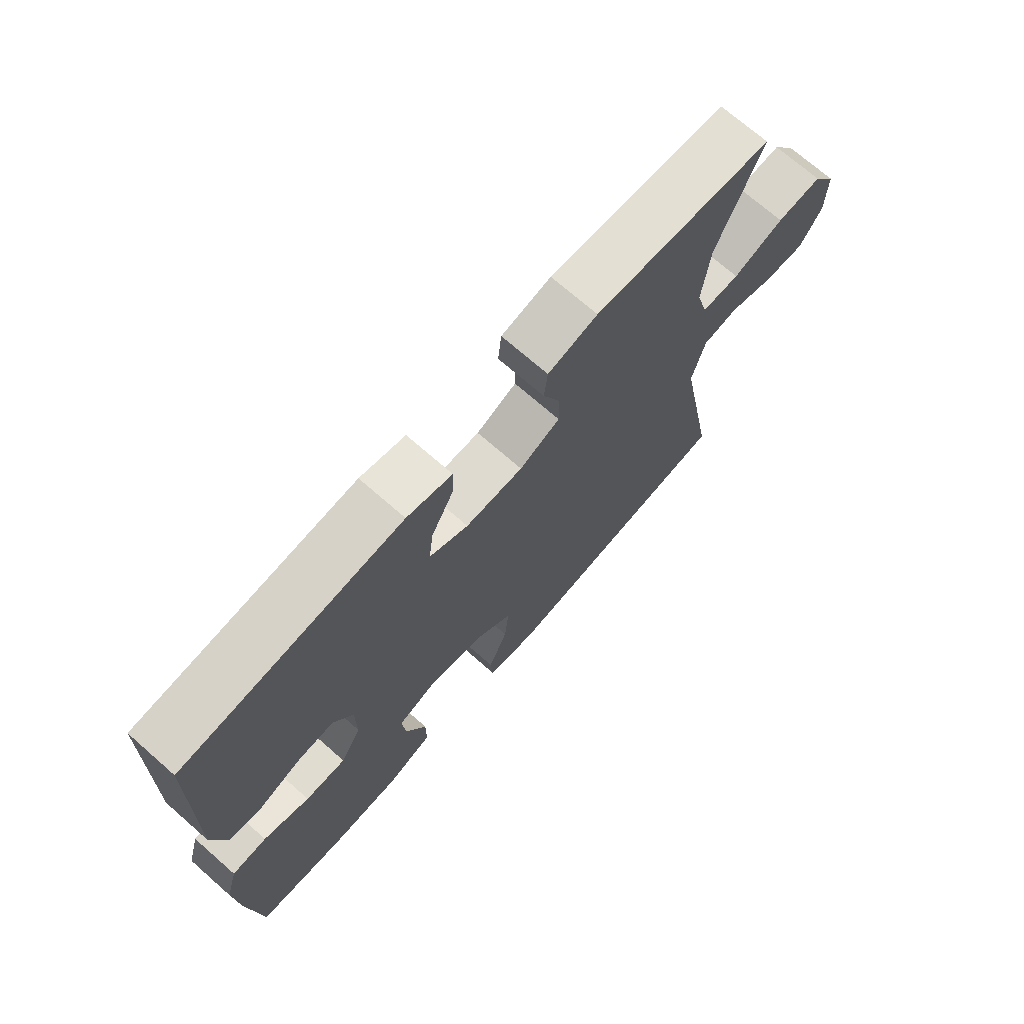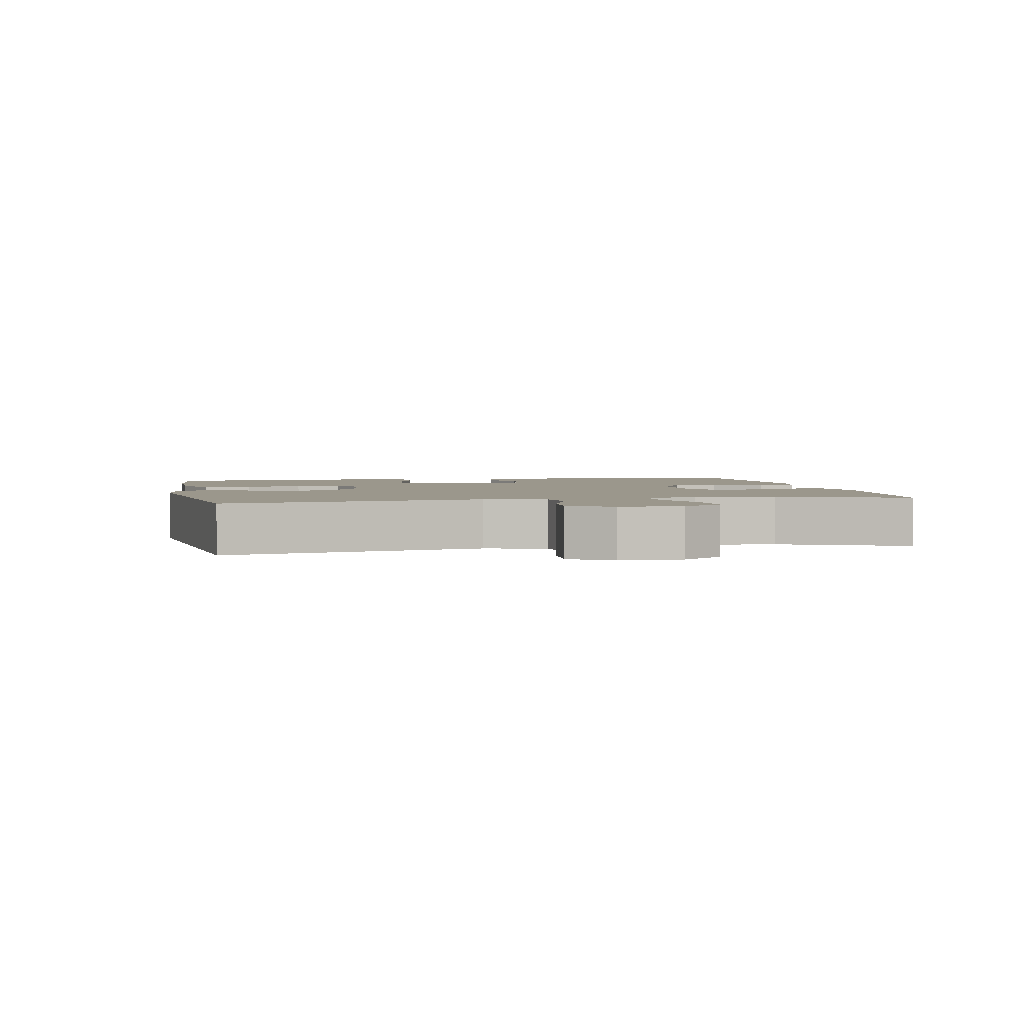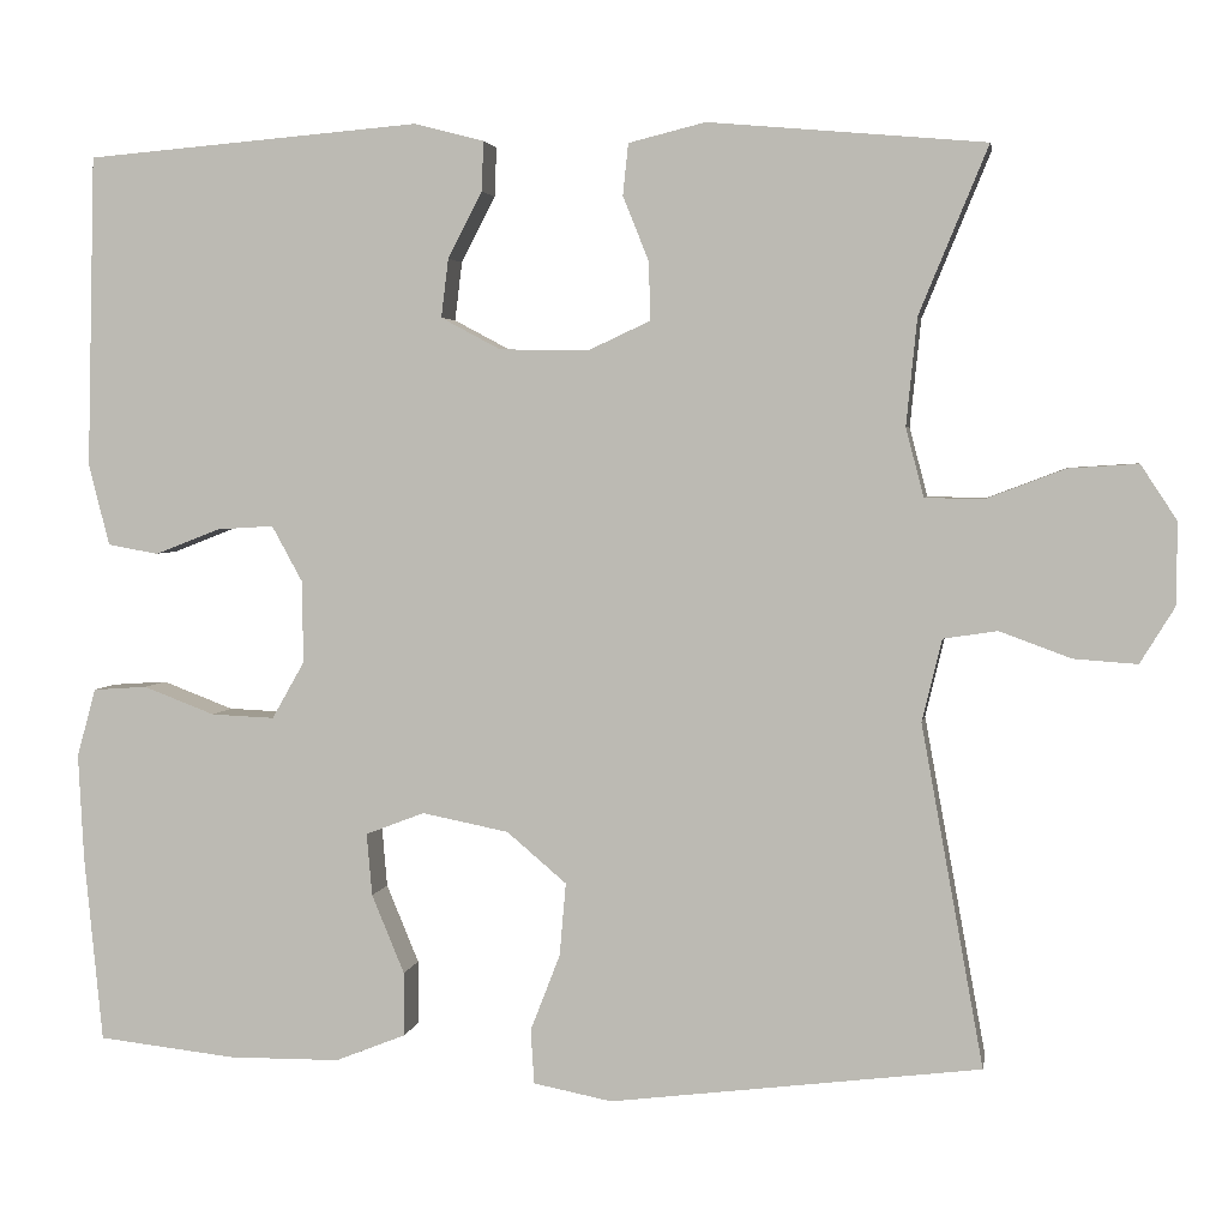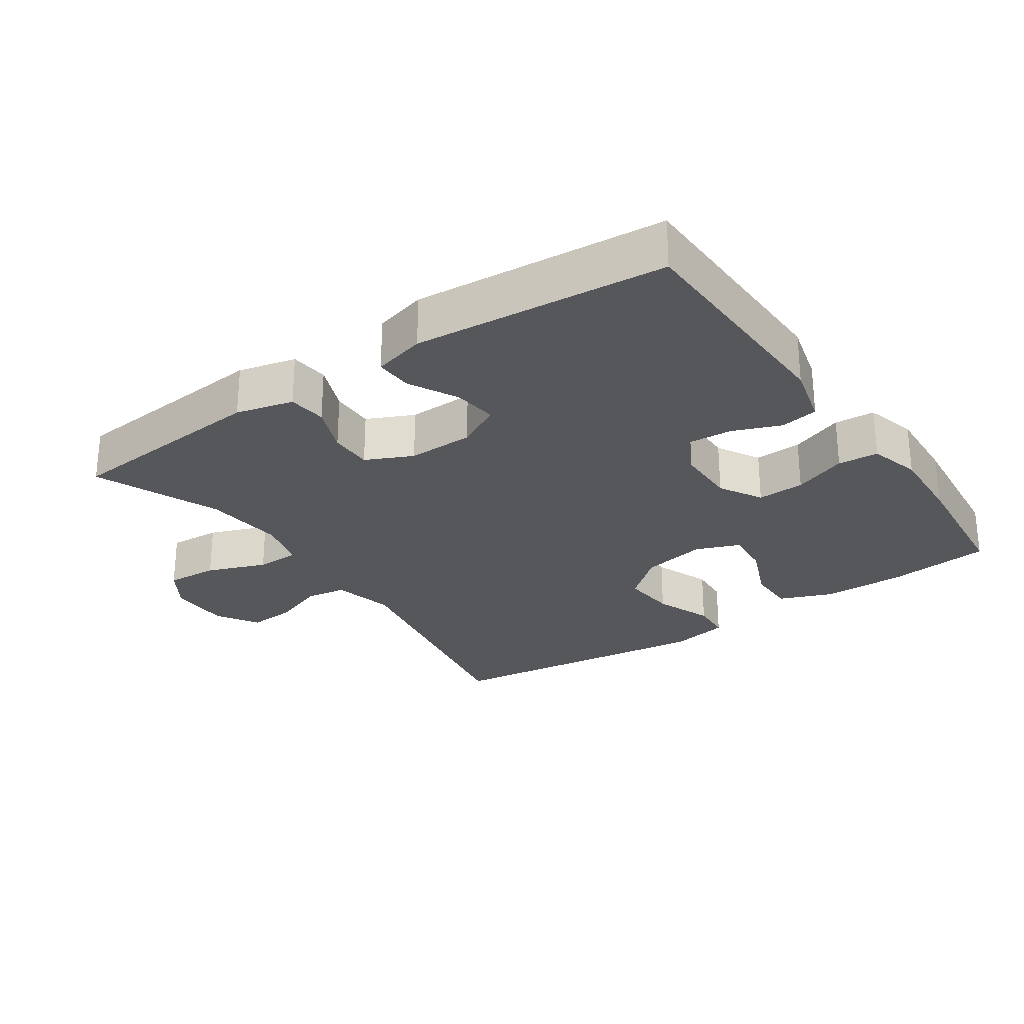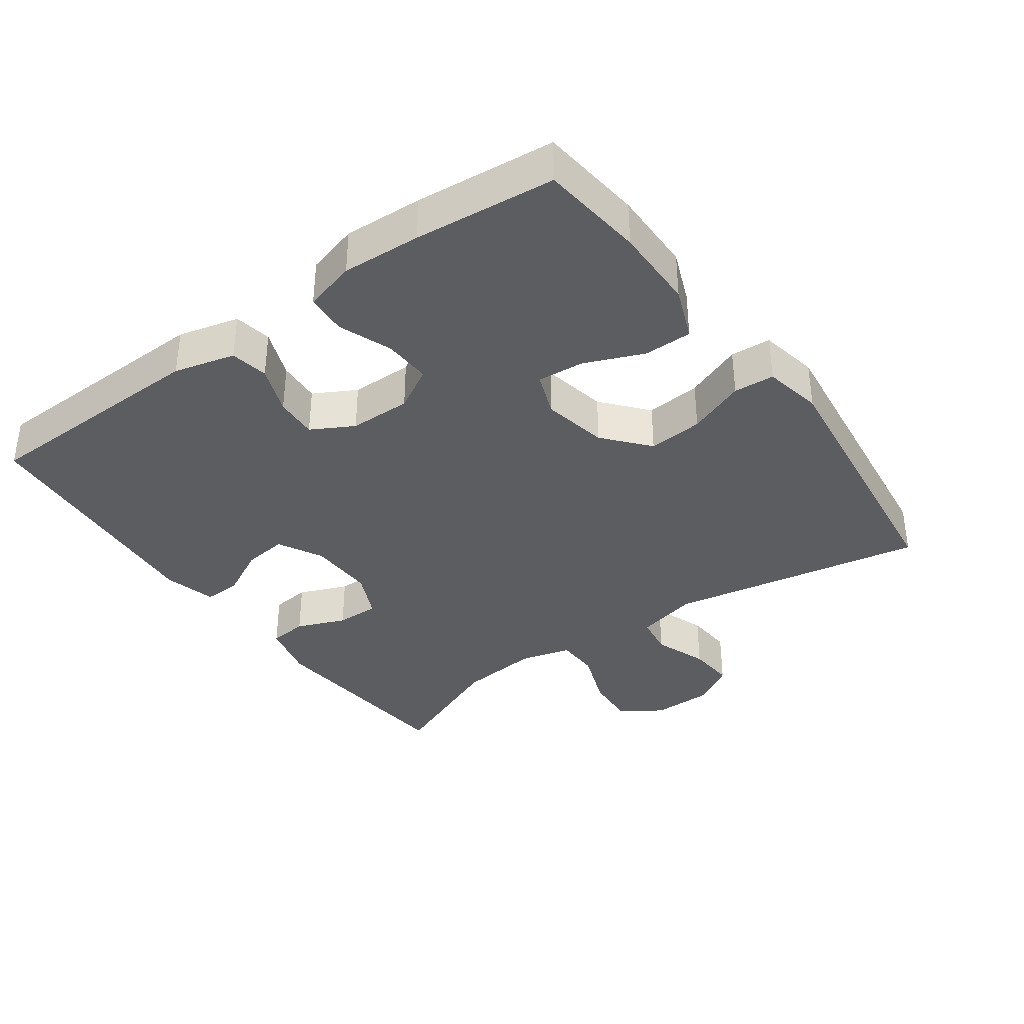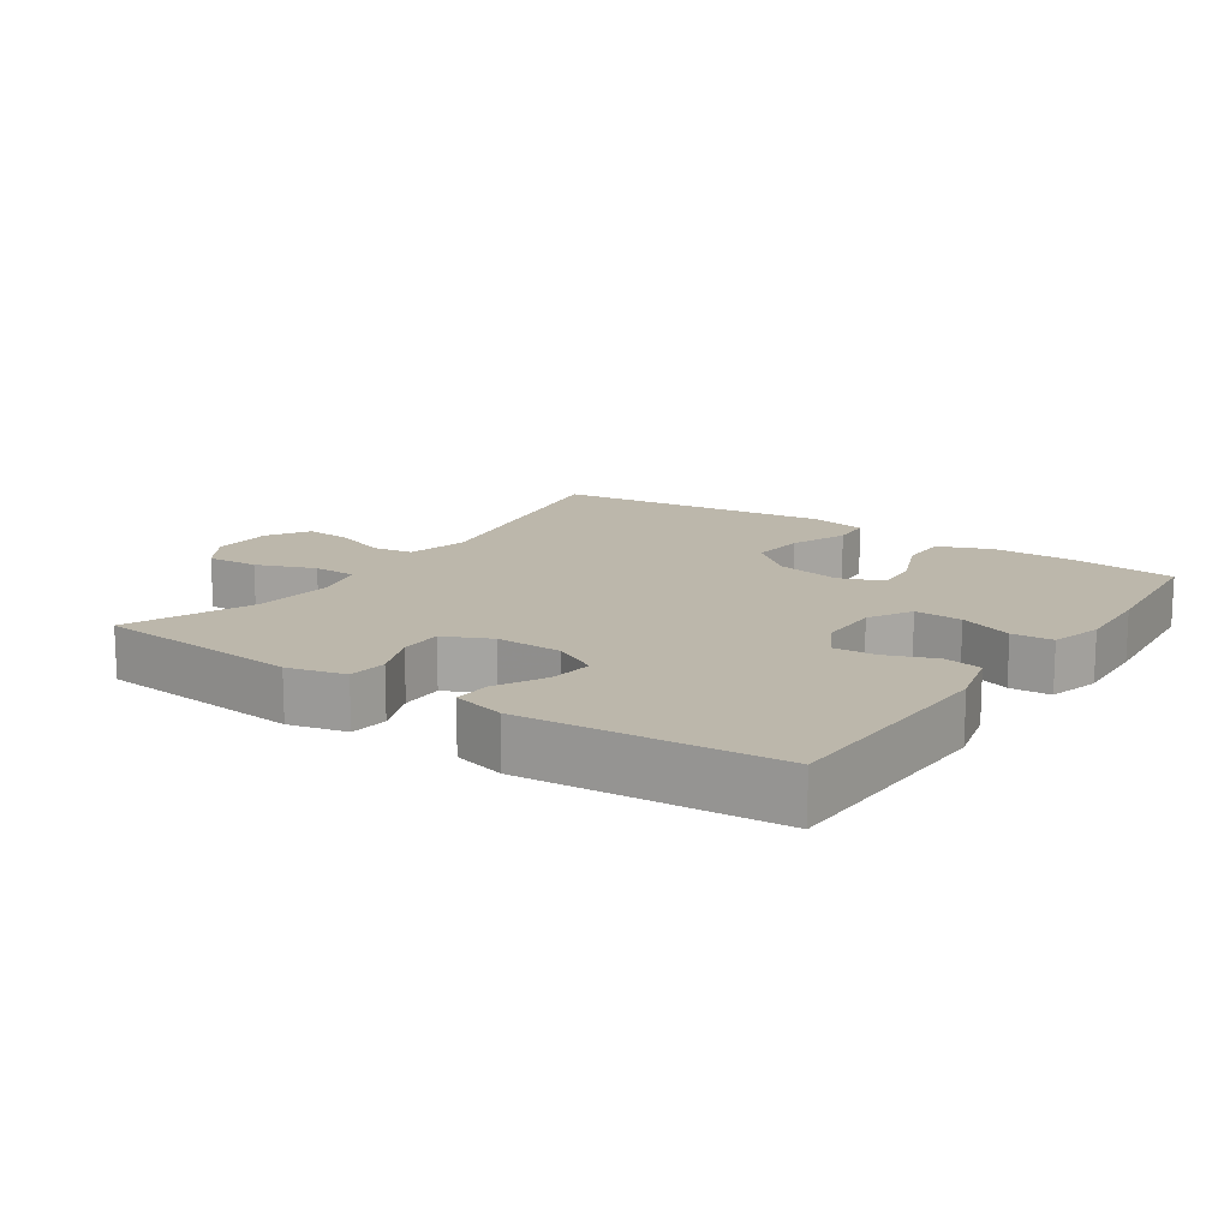
<metadata>
{"format":"obj","ext":"obj","renderer":"f3d","projection":"perspective","resolution":1024,"background":"white","views":[{"elev":71.7,"azim":131.2,"up":"+Z"},{"elev":2.7,"azim":-101.4,"up":"+Y"},{"elev":3.5,"azim":-170.6,"up":"+Z"},{"elev":-26.8,"azim":34.4,"up":"+Y"},{"elev":-36.5,"azim":125.8,"up":"+Y"},{"elev":14.4,"azim":34.3,"up":"+Y"}]}
</metadata>
<code>
v -0.5 0.07 -0.5
v -0.431 0.07 -0.122
v -0.453 0.07 -0.031
v -0.513 0.07 -0.022
v -0.592 0.07 -0.051
v -0.662 0.07 -0.056
v -0.7 0.07 0.006
v -0.701 0.07 0.097
v -0.661 0.07 0.158
v -0.584 0.07 0.153
v -0.497 0.07 0.12
v -0.432 0.07 0.121
v -0.412 0.07 0.197
v -0.424 0.07 0.316
v -0.5 0.07 0.5
v -0.194 0.07 0.527
v -0.109 0.07 0.506
v -0.103 0.07 0.449
v -0.132 0.07 0.377
v -0.133 0.07 0.313
v -0.064 0.07 0.281
v 0.034 0.07 0.283
v 0.1 0.07 0.318
v 0.092 0.07 0.383
v 0.054 0.07 0.456
v 0.052 0.07 0.511
v 0.129 0.07 0.531
v 0.5 0.07 0.5
v 0.509 0.07 0.155
v 0.486 0.07 0.065
v 0.43 0.07 0.055
v 0.358 0.07 0.083
v 0.295 0.07 0.087
v 0.261 0.07 0.025
v 0.26 0.07 -0.066
v 0.296 0.07 -0.129
v 0.366 0.07 -0.126
v 0.445 0.07 -0.096
v 0.505 0.07 -0.1
v 0.526 0.07 -0.176
v 0.52 0.07 -0.293
v 0.5 0.07 -0.5
v 0.347 0.07 -0.517
v 0.224 0.07 -0.516
v 0.146 0.07 -0.485
v 0.146 0.07 -0.414
v 0.182 0.07 -0.327
v 0.188 0.07 -0.258
v 0.123 0.07 -0.233
v 0.027 0.07 -0.252
v -0.039 0.07 -0.308
v -0.032 0.07 -0.389
v 0.001 0.07 -0.474
v -0.003 0.07 -0.534
v -0.09 0.07 -0.551
v -0.5 0 -0.5
v -0.431 0 -0.122
v -0.453 0 -0.031
v -0.513 0 -0.022
v -0.592 0 -0.051
v -0.662 0 -0.056
v -0.7 0 0.006
v -0.701 0 0.097
v -0.661 0 0.158
v -0.584 0 0.153
v -0.497 0 0.12
v -0.432 0 0.121
v -0.412 0 0.197
v -0.424 0 0.316
v -0.5 0 0.5
v -0.194 0 0.527
v -0.109 0 0.506
v -0.103 0 0.449
v -0.132 0 0.377
v -0.133 0 0.313
v -0.064 0 0.281
v 0.034 0 0.283
v 0.1 0 0.318
v 0.092 0 0.383
v 0.054 0 0.456
v 0.052 0 0.511
v 0.129 0 0.531
v 0.5 0 0.5
v 0.509 0 0.155
v 0.486 0 0.065
v 0.43 0 0.055
v 0.358 0 0.083
v 0.295 0 0.087
v 0.261 0 0.025
v 0.26 0 -0.066
v 0.296 0 -0.129
v 0.366 0 -0.126
v 0.445 0 -0.096
v 0.505 0 -0.1
v 0.526 0 -0.176
v 0.52 0 -0.293
v 0.5 0 -0.5
v 0.347 0 -0.517
v 0.224 0 -0.516
v 0.146 0 -0.485
v 0.146 0 -0.414
v 0.182 0 -0.327
v 0.188 0 -0.258
v 0.123 0 -0.233
v 0.027 0 -0.252
v -0.039 0 -0.308
v -0.032 0 -0.389
v 0.001 0 -0.474
v -0.003 0 -0.534
v -0.09 0 -0.551
f 55 1 2
f 54 55 2
f 53 54 2
f 52 53 2
f 51 52 2 3
f 50 51 3
f 49 50 3
f 45 46 47
f 44 45 47
f 43 44 47
f 42 43 47
f 41 42 47
f 40 41 47
f 39 40 47
f 38 39 47
f 37 38 47
f 36 37 47 48
f 35 36 48 49
f 30 31 32
f 29 30 32
f 28 29 32
f 27 28 32
f 26 27 32
f 25 26 32
f 24 25 32
f 23 24 32 33
f 22 23 33 34
f 17 18 19
f 16 17 19
f 15 16 19
f 14 15 19
f 13 14 19 20
f 12 13 20 21
f 9 10 11
f 8 9 11
f 7 8 11
f 6 7 11
f 5 6 11
f 4 5 11
f 3 4 11 12
f 34 35 49
f 22 34 49
f 21 22 49
f 12 21 49
f 3 12 49
f 57 56 110
f 57 110 109
f 57 109 108
f 57 108 107
f 58 57 107 106
f 58 106 105
f 58 105 104
f 102 101 100
f 102 100 99
f 102 99 98
f 102 98 97
f 102 97 96
f 102 96 95
f 102 95 94
f 102 94 93
f 102 93 92
f 103 102 92 91
f 104 103 91 90
f 87 86 85
f 87 85 84
f 87 84 83
f 87 83 82
f 87 82 81
f 87 81 80
f 87 80 79
f 88 87 79 78
f 89 88 78 77
f 74 73 72
f 74 72 71
f 74 71 70
f 74 70 69
f 75 74 69 68
f 76 75 68 67
f 66 65 64
f 66 64 63
f 66 63 62
f 66 62 61
f 66 61 60
f 66 60 59
f 67 66 59 58
f 104 90 89
f 104 89 77
f 104 77 76
f 104 76 67
f 104 67 58
f 1 56 57 2
f 2 57 58 3
f 3 58 59 4
f 4 59 60 5
f 5 60 61 6
f 6 61 62 7
f 7 62 63 8
f 8 63 64 9
f 9 64 65 10
f 10 65 66 11
f 11 66 67 12
f 12 67 68 13
f 13 68 69 14
f 14 69 70 15
f 15 70 71 16
f 16 71 72 17
f 17 72 73 18
f 18 73 74 19
f 19 74 75 20
f 20 75 76 21
f 21 76 77 22
f 22 77 78 23
f 23 78 79 24
f 24 79 80 25
f 25 80 81 26
f 26 81 82 27
f 27 82 83 28
f 28 83 84 29
f 29 84 85 30
f 30 85 86 31
f 31 86 87 32
f 32 87 88 33
f 33 88 89 34
f 34 89 90 35
f 35 90 91 36
f 36 91 92 37
f 37 92 93 38
f 38 93 94 39
f 39 94 95 40
f 40 95 96 41
f 41 96 97 42
f 42 97 98 43
f 43 98 99 44
f 44 99 100 45
f 45 100 101 46
f 46 101 102 47
f 47 102 103 48
f 48 103 104 49
f 49 104 105 50
f 50 105 106 51
f 51 106 107 52
f 52 107 108 53
f 53 108 109 54
f 54 109 110 55
f 55 110 56 1

</code>
